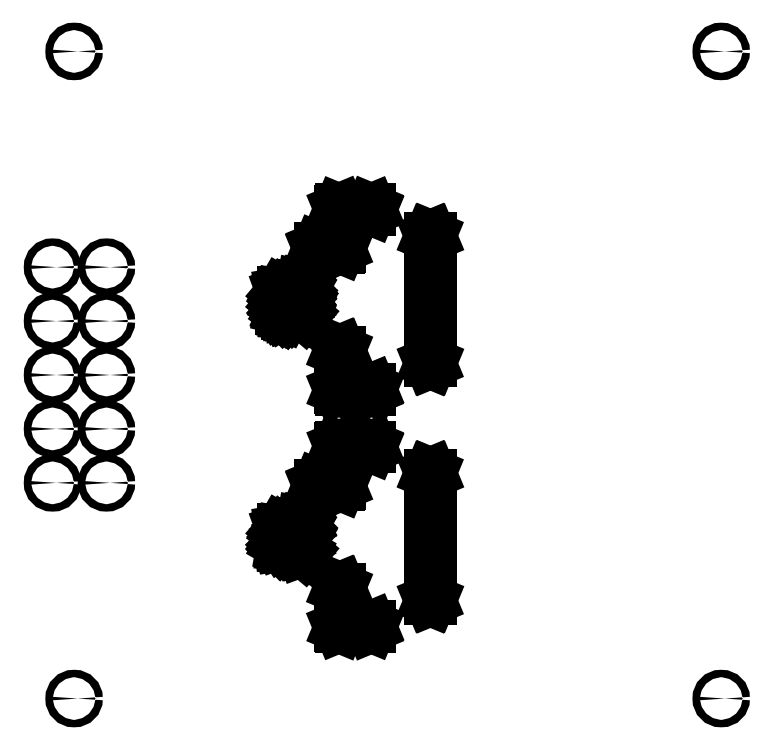
<metadata>
{"format":"dxf","ext":"dxf","renderer":"ezdxf+matplotlib","layout":"modelspace","background":"white","min_lineweight":24,"dpi":150}
</metadata>
<code>
0
SECTION
2
ENTITIES
0
LINE
8
BLACK
10
0.4943
20
0.2058
11
0.495
21
0.2041
0
LINE
8
BLACK
10
0.495
20
0.2041
11
0.495
21
0.1356
0
LINE
8
BLACK
10
0.495
20
0.1356
11
0.5498
21
0.1356
0
LINE
8
BLACK
10
0.5498
20
0.1356
11
0.5514
21
0.1349
0
LINE
8
BLACK
10
0.5514
20
0.1349
11
0.5521
21
0.1333
0
LINE
8
BLACK
10
0.5521
20
0.1333
11
0.5514
21
0.1316
0
LINE
8
BLACK
10
0.5514
20
0.1316
11
0.5498
21
0.1309
0
LINE
8
BLACK
10
0.5498
20
0.1309
11
0.4927
21
0.1309
0
LINE
8
BLACK
10
0.4927
20
0.1309
11
0.491
21
0.1316
0
LINE
8
BLACK
10
0.491
20
0.1316
11
0.4903
21
0.1333
0
LINE
8
BLACK
10
0.4903
20
0.1333
11
0.4903
21
0.2041
0
LINE
8
BLACK
10
0.4903
20
0.2041
11
0.491
21
0.2058
0
LINE
8
BLACK
10
0.491
20
0.2058
11
0.4927
21
0.2065
0
LINE
8
BLACK
10
0.4927
20
0.2065
11
0.4943
21
0.2058
0
LINE
8
BLACK
10
0.6625
20
0.4184
11
0.6632
21
0.4167
0
LINE
8
BLACK
10
0.6632
20
0.4167
11
0.6632
21
0.1833
0
LINE
8
BLACK
10
0.6632
20
0.1833
11
0.6625
21
0.1816
0
LINE
8
BLACK
10
0.6625
20
0.1816
11
0.6608
21
0.1809
0
LINE
8
BLACK
10
0.6608
20
0.1809
11
0.6591
21
0.1816
0
LINE
8
BLACK
10
0.6591
20
0.1816
11
0.6584
21
0.1833
0
LINE
8
BLACK
10
0.6584
20
0.1833
11
0.6584
21
0.4167
0
LINE
8
BLACK
10
0.6584
20
0.4167
11
0.6591
21
0.4184
0
LINE
8
BLACK
10
0.6591
20
0.4184
11
0.6608
21
0.4191
0
LINE
8
BLACK
10
0.6608
20
0.4191
11
0.6625
21
0.4184
0
LINE
8
BLACK
10
0.398
20
0.2986
11
0.3991
21
0.2969
0
LINE
8
BLACK
10
0.3991
20
0.2969
11
0.3989
21
0.2949
0
LINE
8
BLACK
10
0.3989
20
0.2949
11
0.397
21
0.2912
0
LINE
8
BLACK
10
0.397
20
0.2912
11
0.3965
21
0.2905
0
LINE
8
BLACK
10
0.3965
20
0.2905
11
0.3965
21
0.2904
0
LINE
8
BLACK
10
0.3965
20
0.2904
11
0.394
21
0.288
0
LINE
8
BLACK
10
0.394
20
0.288
11
0.4214
21
0.288
0
LINE
8
BLACK
10
0.4214
20
0.288
11
0.4214
21
0.2963
0
LINE
8
BLACK
10
0.4214
20
0.2963
11
0.4216
21
0.2973
0
LINE
8
BLACK
10
0.4216
20
0.2973
11
0.4229
21
0.2988
0
LINE
8
BLACK
10
0.4229
20
0.2988
11
0.4249
21
0.2992
0
LINE
8
BLACK
10
0.4249
20
0.2992
11
0.4266
21
0.2981
0
LINE
8
BLACK
10
0.4266
20
0.2981
11
0.4273
21
0.2963
0
LINE
8
BLACK
10
0.4273
20
0.2963
11
0.4273
21
0.2738
0
LINE
8
BLACK
10
0.4273
20
0.2738
11
0.4271
21
0.2727
0
LINE
8
BLACK
10
0.4271
20
0.2727
11
0.4258
21
0.2712
0
LINE
8
BLACK
10
0.4258
20
0.2712
11
0.4239
21
0.2708
0
LINE
8
BLACK
10
0.4239
20
0.2708
11
0.4221
21
0.2719
0
LINE
8
BLACK
10
0.4221
20
0.2719
11
0.4214
21
0.2738
0
LINE
8
BLACK
10
0.4214
20
0.2738
11
0.4214
21
0.282
0
LINE
8
BLACK
10
0.4214
20
0.282
11
0.385
21
0.282
0
LINE
8
BLACK
10
0.385
20
0.282
11
0.384
21
0.2822
0
LINE
8
BLACK
10
0.384
20
0.2822
11
0.3839
21
0.2823
0
LINE
8
BLACK
10
0.3839
20
0.2823
11
0.3837
21
0.2824
0
LINE
8
BLACK
10
0.3837
20
0.2824
11
0.3831
21
0.283
0
LINE
8
BLACK
10
0.3831
20
0.283
11
0.3824
21
0.2835
0
LINE
8
BLACK
10
0.3824
20
0.2835
11
0.3824
21
0.2837
0
LINE
8
BLACK
10
0.3824
20
0.2837
11
0.3823
21
0.2838
0
LINE
8
BLACK
10
0.3823
20
0.2838
11
0.3822
21
0.2847
0
LINE
8
BLACK
10
0.3822
20
0.2847
11
0.3821
21
0.2855
0
LINE
8
BLACK
10
0.3821
20
0.2855
11
0.3822
21
0.2857
0
LINE
8
BLACK
10
0.3822
20
0.2857
11
0.3822
21
0.2858
0
LINE
8
BLACK
10
0.3822
20
0.2858
11
0.3827
21
0.2865
0
LINE
8
BLACK
10
0.3827
20
0.2865
11
0.3831
21
0.2873
0
LINE
8
BLACK
10
0.3831
20
0.2873
11
0.3833
21
0.2873
0
LINE
8
BLACK
10
0.3833
20
0.2873
11
0.3834
21
0.2875
0
LINE
8
BLACK
10
0.3834
20
0.2875
11
0.3887
21
0.291
0
LINE
8
BLACK
10
0.3887
20
0.291
11
0.3919
21
0.2943
0
LINE
8
BLACK
10
0.3919
20
0.2943
11
0.3936
21
0.2976
0
LINE
8
BLACK
10
0.3936
20
0.2976
11
0.3942
21
0.2984
0
LINE
8
BLACK
10
0.3942
20
0.2984
11
0.3961
21
0.2992
0
LINE
8
BLACK
10
0.3961
20
0.2992
11
0.398
21
0.2986
0
LINE
8
BLACK
10
0.4266
20
0.33
11
0.4273
21
0.3281
0
LINE
8
BLACK
10
0.4273
20
0.3281
11
0.4273
21
0.3244
0
LINE
8
BLACK
10
0.4273
20
0.3244
11
0.4272
21
0.3235
0
LINE
8
BLACK
10
0.4272
20
0.3235
11
0.4272
21
0.3234
0
LINE
8
BLACK
10
0.4272
20
0.3234
11
0.4253
21
0.3178
0
LINE
8
BLACK
10
0.4253
20
0.3178
11
0.4248
21
0.3169
0
LINE
8
BLACK
10
0.4248
20
0.3169
11
0.4247
21
0.3168
0
LINE
8
BLACK
10
0.4247
20
0.3168
11
0.4246
21
0.3167
0
LINE
8
BLACK
10
0.4246
20
0.3167
11
0.4208
21
0.3129
0
LINE
8
BLACK
10
0.4208
20
0.3129
11
0.42
21
0.3123
0
LINE
8
BLACK
10
0.42
20
0.3123
11
0.4198
21
0.3123
0
LINE
8
BLACK
10
0.4198
20
0.3123
11
0.4197
21
0.3122
0
LINE
8
BLACK
10
0.4197
20
0.3122
11
0.414
21
0.3103
0
LINE
8
BLACK
10
0.414
20
0.3103
11
0.4132
21
0.3102
0
LINE
8
BLACK
10
0.4132
20
0.3102
11
0.4131
21
0.3102
0
LINE
8
BLACK
10
0.4131
20
0.3102
11
0.385
21
0.3102
0
LINE
8
BLACK
10
0.385
20
0.3102
11
0.384
21
0.3103
0
LINE
8
BLACK
10
0.384
20
0.3103
11
0.3824
21
0.3116
0
LINE
8
BLACK
10
0.3824
20
0.3116
11
0.3821
21
0.3136
0
LINE
8
BLACK
10
0.3821
20
0.3136
11
0.3831
21
0.3154
0
LINE
8
BLACK
10
0.3831
20
0.3154
11
0.385
21
0.3161
0
LINE
8
BLACK
10
0.385
20
0.3161
11
0.4126
21
0.3161
0
LINE
8
BLACK
10
0.4126
20
0.3161
11
0.4171
21
0.3176
0
LINE
8
BLACK
10
0.4171
20
0.3176
11
0.4199
21
0.3203
0
LINE
8
BLACK
10
0.4199
20
0.3203
11
0.4214
21
0.3249
0
LINE
8
BLACK
10
0.4214
20
0.3249
11
0.4214
21
0.3281
0
LINE
8
BLACK
10
0.4214
20
0.3281
11
0.4216
21
0.3291
0
LINE
8
BLACK
10
0.4216
20
0.3291
11
0.4229
21
0.3307
0
LINE
8
BLACK
10
0.4229
20
0.3307
11
0.4249
21
0.331
0
LINE
8
BLACK
10
0.4249
20
0.331
11
0.4266
21
0.33
0
LINE
8
BLACK
10
0.5514
20
0.4684
11
0.5521
21
0.4667
0
LINE
8
BLACK
10
0.5521
20
0.4667
11
0.5514
21
0.4651
0
LINE
8
BLACK
10
0.5514
20
0.4651
11
0.5498
21
0.4644
0
LINE
8
BLACK
10
0.5498
20
0.4644
11
0.495
21
0.4644
0
LINE
8
BLACK
10
0.495
20
0.4644
11
0.495
21
0.3959
0
LINE
8
BLACK
10
0.495
20
0.3959
11
0.4943
21
0.3942
0
LINE
8
BLACK
10
0.4943
20
0.3942
11
0.4927
21
0.3935
0
LINE
8
BLACK
10
0.4927
20
0.3935
11
0.4537
21
0.3935
0
LINE
8
BLACK
10
0.4537
20
0.3935
11
0.452
21
0.3942
0
LINE
8
BLACK
10
0.452
20
0.3942
11
0.4513
21
0.3959
0
LINE
8
BLACK
10
0.4513
20
0.3959
11
0.452
21
0.3975
0
LINE
8
BLACK
10
0.452
20
0.3975
11
0.4537
21
0.3982
0
LINE
8
BLACK
10
0.4537
20
0.3982
11
0.4903
21
0.3982
0
LINE
8
BLACK
10
0.4903
20
0.3982
11
0.4903
21
0.4667
0
LINE
8
BLACK
10
0.4903
20
0.4667
11
0.491
21
0.4684
0
LINE
8
BLACK
10
0.491
20
0.4684
11
0.4927
21
0.4691
0
LINE
8
BLACK
10
0.4927
20
0.4691
11
0.5498
21
0.4691
0
LINE
8
BLACK
10
0.5498
20
0.4691
11
0.5514
21
0.4684
0
LINE
8
BLACK
10
0.4943
20
0.6458
11
0.495
21
0.6441
0
LINE
8
BLACK
10
0.495
20
0.6441
11
0.495
21
0.5756
0
LINE
8
BLACK
10
0.495
20
0.5756
11
0.5498
21
0.5756
0
LINE
8
BLACK
10
0.5498
20
0.5756
11
0.5514
21
0.5749
0
LINE
8
BLACK
10
0.5514
20
0.5749
11
0.5521
21
0.5733
0
LINE
8
BLACK
10
0.5521
20
0.5733
11
0.5514
21
0.5716
0
LINE
8
BLACK
10
0.5514
20
0.5716
11
0.5498
21
0.5709
0
LINE
8
BLACK
10
0.5498
20
0.5709
11
0.4927
21
0.5709
0
LINE
8
BLACK
10
0.4927
20
0.5709
11
0.491
21
0.5716
0
LINE
8
BLACK
10
0.491
20
0.5716
11
0.4903
21
0.5733
0
LINE
8
BLACK
10
0.4903
20
0.5733
11
0.4903
21
0.6441
0
LINE
8
BLACK
10
0.4903
20
0.6441
11
0.491
21
0.6458
0
LINE
8
BLACK
10
0.491
20
0.6458
11
0.4927
21
0.6465
0
LINE
8
BLACK
10
0.4927
20
0.6465
11
0.4943
21
0.6458
0
LINE
8
BLACK
10
0.6625
20
0.8584
11
0.6632
21
0.8567
0
LINE
8
BLACK
10
0.6632
20
0.8567
11
0.6632
21
0.6233
0
LINE
8
BLACK
10
0.6632
20
0.6233
11
0.6625
21
0.6216
0
LINE
8
BLACK
10
0.6625
20
0.6216
11
0.6608
21
0.6209
0
LINE
8
BLACK
10
0.6608
20
0.6209
11
0.6591
21
0.6216
0
LINE
8
BLACK
10
0.6591
20
0.6216
11
0.6584
21
0.6233
0
LINE
8
BLACK
10
0.6584
20
0.6233
11
0.6584
21
0.8567
0
LINE
8
BLACK
10
0.6584
20
0.8567
11
0.6591
21
0.8584
0
LINE
8
BLACK
10
0.6591
20
0.8584
11
0.6608
21
0.8591
0
LINE
8
BLACK
10
0.6608
20
0.8591
11
0.6625
21
0.8584
0
LINE
8
BLACK
10
0.425
20
0.741
11
0.4251
21
0.741
0
LINE
8
BLACK
10
0.4251
20
0.741
11
0.4259
21
0.7405
0
LINE
8
BLACK
10
0.4259
20
0.7405
11
0.4266
21
0.74
0
LINE
8
BLACK
10
0.4266
20
0.74
11
0.4267
21
0.7399
0
LINE
8
BLACK
10
0.4267
20
0.7399
11
0.4268
21
0.7398
0
LINE
8
BLACK
10
0.4268
20
0.7398
11
0.427
21
0.739
0
LINE
8
BLACK
10
0.427
20
0.739
11
0.4273
21
0.7381
0
LINE
8
BLACK
10
0.4273
20
0.7381
11
0.4273
21
0.7138
0
LINE
8
BLACK
10
0.4273
20
0.7138
11
0.4271
21
0.7127
0
LINE
8
BLACK
10
0.4271
20
0.7127
11
0.4258
21
0.7112
0
LINE
8
BLACK
10
0.4258
20
0.7112
11
0.4239
21
0.7108
0
LINE
8
BLACK
10
0.4239
20
0.7108
11
0.4221
21
0.7119
0
LINE
8
BLACK
10
0.4221
20
0.7119
11
0.4214
21
0.7138
0
LINE
8
BLACK
10
0.4214
20
0.7138
11
0.4214
21
0.731
0
LINE
8
BLACK
10
0.4214
20
0.731
11
0.404
21
0.7135
0
LINE
8
BLACK
10
0.404
20
0.7135
11
0.4031
21
0.713
0
LINE
8
BLACK
10
0.4031
20
0.713
11
0.4029
21
0.7129
0
LINE
8
BLACK
10
0.4029
20
0.7129
11
0.4028
21
0.7128
0
LINE
8
BLACK
10
0.4028
20
0.7128
11
0.3972
21
0.711
0
LINE
8
BLACK
10
0.3972
20
0.711
11
0.3963
21
0.7108
0
LINE
8
BLACK
10
0.3963
20
0.7108
11
0.3962
21
0.7108
0
LINE
8
BLACK
10
0.3962
20
0.7108
11
0.3925
21
0.7108
0
LINE
8
BLACK
10
0.3925
20
0.7108
11
0.3915
21
0.711
0
LINE
8
BLACK
10
0.3915
20
0.711
11
0.3913
21
0.7111
0
LINE
8
BLACK
10
0.3913
20
0.7111
11
0.3912
21
0.7111
0
LINE
8
BLACK
10
0.3912
20
0.7111
11
0.3874
21
0.713
0
LINE
8
BLACK
10
0.3874
20
0.713
11
0.3867
21
0.7135
0
LINE
8
BLACK
10
0.3867
20
0.7135
11
0.3867
21
0.7135
0
LINE
8
BLACK
10
0.3867
20
0.7135
11
0.3848
21
0.7154
0
LINE
8
BLACK
10
0.3848
20
0.7154
11
0.3843
21
0.7161
0
LINE
8
BLACK
10
0.3843
20
0.7161
11
0.3842
21
0.7162
0
LINE
8
BLACK
10
0.3842
20
0.7162
11
0.3824
21
0.7199
0
LINE
8
BLACK
10
0.3824
20
0.7199
11
0.3821
21
0.7209
0
LINE
8
BLACK
10
0.3821
20
0.7209
11
0.3821
21
0.7211
0
LINE
8
BLACK
10
0.3821
20
0.7211
11
0.382
21
0.7213
0
LINE
8
BLACK
10
0.382
20
0.7213
11
0.382
21
0.7306
0
LINE
8
BLACK
10
0.382
20
0.7306
11
0.3822
21
0.7316
0
LINE
8
BLACK
10
0.3822
20
0.7316
11
0.3823
21
0.7318
0
LINE
8
BLACK
10
0.3823
20
0.7318
11
0.3824
21
0.7319
0
LINE
8
BLACK
10
0.3824
20
0.7319
11
0.3842
21
0.7357
0
LINE
8
BLACK
10
0.3842
20
0.7357
11
0.3848
21
0.7364
0
LINE
8
BLACK
10
0.3848
20
0.7364
11
0.3848
21
0.7365
0
LINE
8
BLACK
10
0.3848
20
0.7365
11
0.3867
21
0.7383
0
LINE
8
BLACK
10
0.3867
20
0.7383
11
0.3875
21
0.7389
0
LINE
8
BLACK
10
0.3875
20
0.7389
11
0.3895
21
0.7391
0
LINE
8
BLACK
10
0.3895
20
0.7391
11
0.3912
21
0.7379
0
LINE
8
BLACK
10
0.3912
20
0.7379
11
0.3917
21
0.736
0
LINE
8
BLACK
10
0.3917
20
0.736
11
0.3908
21
0.7342
0
LINE
8
BLACK
10
0.3908
20
0.7342
11
0.3893
21
0.7326
0
LINE
8
BLACK
10
0.3893
20
0.7326
11
0.3879
21
0.7299
0
LINE
8
BLACK
10
0.3879
20
0.7299
11
0.3879
21
0.7219
0
LINE
8
BLACK
10
0.3879
20
0.7219
11
0.3893
21
0.7193
0
LINE
8
BLACK
10
0.3893
20
0.7193
11
0.3905
21
0.7181
0
LINE
8
BLACK
10
0.3905
20
0.7181
11
0.3932
21
0.7167
0
LINE
8
BLACK
10
0.3932
20
0.7167
11
0.3958
21
0.7167
0
LINE
8
BLACK
10
0.3958
20
0.7167
11
0.4003
21
0.7182
0
LINE
8
BLACK
10
0.4003
20
0.7182
11
0.4223
21
0.7402
0
LINE
8
BLACK
10
0.4223
20
0.7402
11
0.4228
21
0.7406
0
LINE
8
BLACK
10
0.4228
20
0.7406
11
0.4229
21
0.7407
0
LINE
8
BLACK
10
0.4229
20
0.7407
11
0.423
21
0.7407
0
LINE
8
BLACK
10
0.423
20
0.7407
11
0.4231
21
0.7408
0
LINE
8
BLACK
10
0.4231
20
0.7408
11
0.424
21
0.7409
0
LINE
8
BLACK
10
0.424
20
0.7409
11
0.4249
21
0.741
0
LINE
8
BLACK
10
0.4249
20
0.741
11
0.425
21
0.741
0
LINE
8
BLACK
10
0.4266
20
0.77
11
0.4273
21
0.7681
0
LINE
8
BLACK
10
0.4273
20
0.7681
11
0.4273
21
0.7644
0
LINE
8
BLACK
10
0.4273
20
0.7644
11
0.4272
21
0.7635
0
LINE
8
BLACK
10
0.4272
20
0.7635
11
0.4272
21
0.7634
0
LINE
8
BLACK
10
0.4272
20
0.7634
11
0.4253
21
0.7578
0
LINE
8
BLACK
10
0.4253
20
0.7578
11
0.4248
21
0.7569
0
LINE
8
BLACK
10
0.4248
20
0.7569
11
0.4247
21
0.7568
0
LINE
8
BLACK
10
0.4247
20
0.7568
11
0.4246
21
0.7567
0
LINE
8
BLACK
10
0.4246
20
0.7567
11
0.4208
21
0.7529
0
LINE
8
BLACK
10
0.4208
20
0.7529
11
0.42
21
0.7523
0
LINE
8
BLACK
10
0.42
20
0.7523
11
0.4198
21
0.7523
0
LINE
8
BLACK
10
0.4198
20
0.7523
11
0.4197
21
0.7522
0
LINE
8
BLACK
10
0.4197
20
0.7522
11
0.414
21
0.7503
0
LINE
8
BLACK
10
0.414
20
0.7503
11
0.4132
21
0.7502
0
LINE
8
BLACK
10
0.4132
20
0.7502
11
0.4131
21
0.7502
0
LINE
8
BLACK
10
0.4131
20
0.7502
11
0.385
21
0.7502
0
LINE
8
BLACK
10
0.385
20
0.7502
11
0.384
21
0.7503
0
LINE
8
BLACK
10
0.384
20
0.7503
11
0.3824
21
0.7516
0
LINE
8
BLACK
10
0.3824
20
0.7516
11
0.3821
21
0.7536
0
LINE
8
BLACK
10
0.3821
20
0.7536
11
0.3831
21
0.7554
0
LINE
8
BLACK
10
0.3831
20
0.7554
11
0.385
21
0.7561
0
LINE
8
BLACK
10
0.385
20
0.7561
11
0.4126
21
0.7561
0
LINE
8
BLACK
10
0.4126
20
0.7561
11
0.4171
21
0.7576
0
LINE
8
BLACK
10
0.4171
20
0.7576
11
0.4199
21
0.7603
0
LINE
8
BLACK
10
0.4199
20
0.7603
11
0.4214
21
0.7649
0
LINE
8
BLACK
10
0.4214
20
0.7649
11
0.4214
21
0.7681
0
LINE
8
BLACK
10
0.4214
20
0.7681
11
0.4216
21
0.7691
0
LINE
8
BLACK
10
0.4216
20
0.7691
11
0.4229
21
0.7707
0
LINE
8
BLACK
10
0.4229
20
0.7707
11
0.4249
21
0.771
0
LINE
8
BLACK
10
0.4249
20
0.771
11
0.4266
21
0.77
0
LINE
8
BLACK
10
0.5514
20
0.9084
11
0.5521
21
0.9067
0
LINE
8
BLACK
10
0.5521
20
0.9067
11
0.5514
21
0.9051
0
LINE
8
BLACK
10
0.5514
20
0.9051
11
0.5498
21
0.9044
0
LINE
8
BLACK
10
0.5498
20
0.9044
11
0.495
21
0.9044
0
LINE
8
BLACK
10
0.495
20
0.9044
11
0.495
21
0.8359
0
LINE
8
BLACK
10
0.495
20
0.8359
11
0.4943
21
0.8342
0
LINE
8
BLACK
10
0.4943
20
0.8342
11
0.4927
21
0.8335
0
LINE
8
BLACK
10
0.4927
20
0.8335
11
0.4537
21
0.8335
0
LINE
8
BLACK
10
0.4537
20
0.8335
11
0.452
21
0.8342
0
LINE
8
BLACK
10
0.452
20
0.8342
11
0.4513
21
0.8359
0
LINE
8
BLACK
10
0.4513
20
0.8359
11
0.452
21
0.8375
0
LINE
8
BLACK
10
0.452
20
0.8375
11
0.4537
21
0.8382
0
LINE
8
BLACK
10
0.4537
20
0.8382
11
0.4903
21
0.8382
0
LINE
8
BLACK
10
0.4903
20
0.8382
11
0.4903
21
0.9067
0
LINE
8
BLACK
10
0.4903
20
0.9067
11
0.491
21
0.9084
0
LINE
8
BLACK
10
0.491
20
0.9084
11
0.4927
21
0.9091
0
LINE
8
BLACK
10
0.4927
20
0.9091
11
0.5498
21
0.9091
0
LINE
8
BLACK
10
0.5498
20
0.9091
11
0.5514
21
0.9084
0
CIRCLE
8
BLACK
10
0
20
1.2
40
0.00689
0
CIRCLE
8
BLACK
10
1.2
20
0
40
0.00689
0
CIRCLE
8
BLACK
10
0
20
0
40
0.00689
0
CIRCLE
8
BLACK
10
1.2
20
1.2
40
0.00689
0
CIRCLE
8
BLACK
10
-0.04
20
0.8
40
0.00689
0
CIRCLE
8
BLACK
10
0.06
20
0.8
40
0.00689
0
CIRCLE
8
BLACK
10
-0.04
20
0.7
40
0.00689
0
CIRCLE
8
BLACK
10
0.06
20
0.7
40
0.00689
0
CIRCLE
8
BLACK
10
-0.04
20
0.6
40
0.00689
0
CIRCLE
8
BLACK
10
0.06
20
0.6
40
0.00689
0
CIRCLE
8
BLACK
10
-0.04
20
0.5
40
0.00689
0
CIRCLE
8
BLACK
10
0.06
20
0.5
40
0.00689
0
CIRCLE
8
BLACK
10
-0.04
20
0.4
40
0.00689
0
CIRCLE
8
BLACK
10
0.06
20
0.4
40
0.00689
0
ENDSEC
0
EOF

</code>
